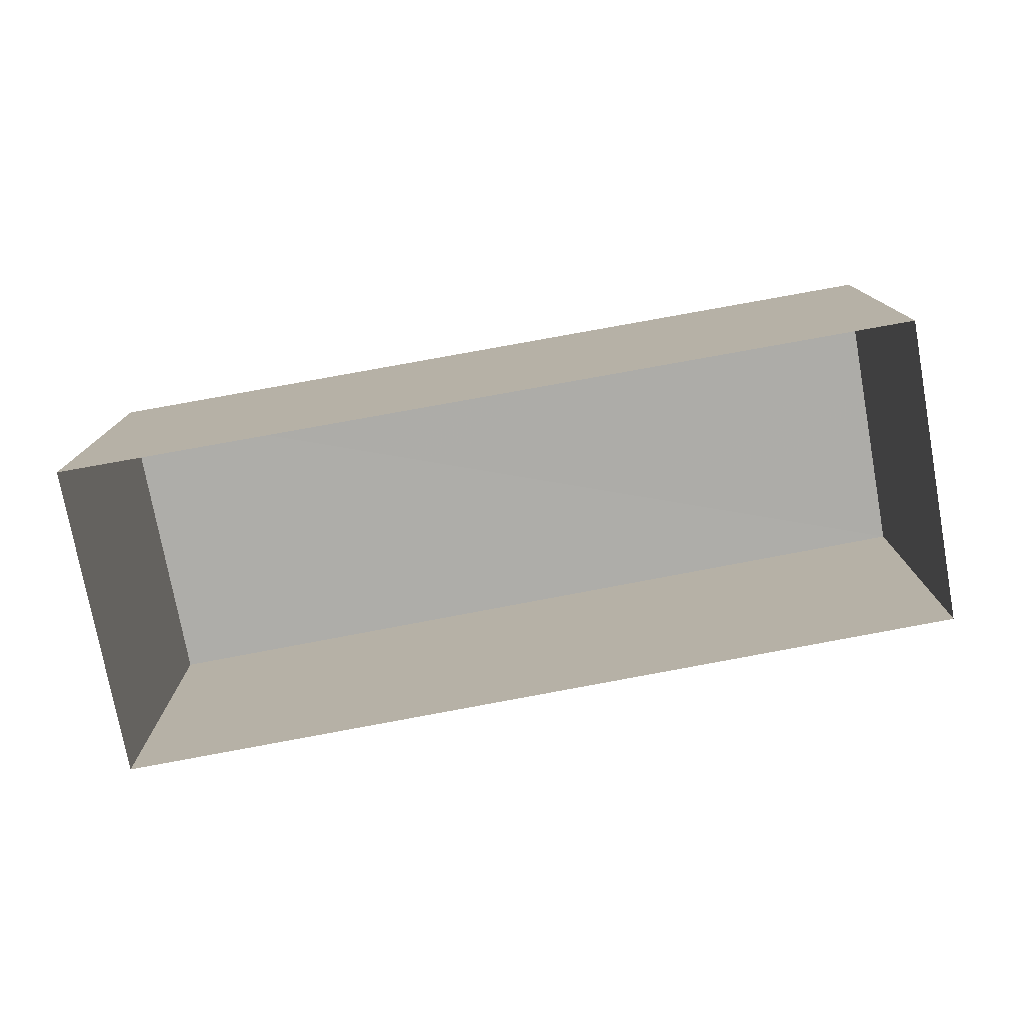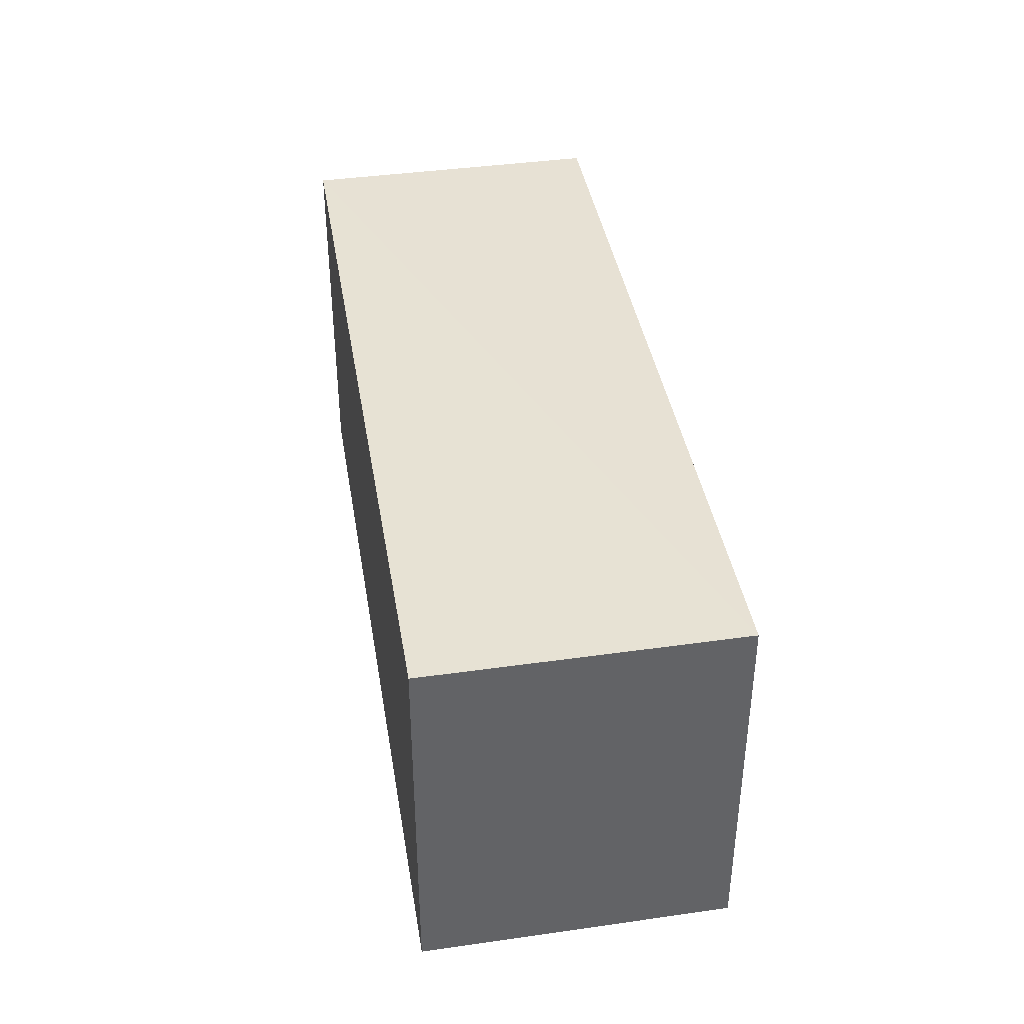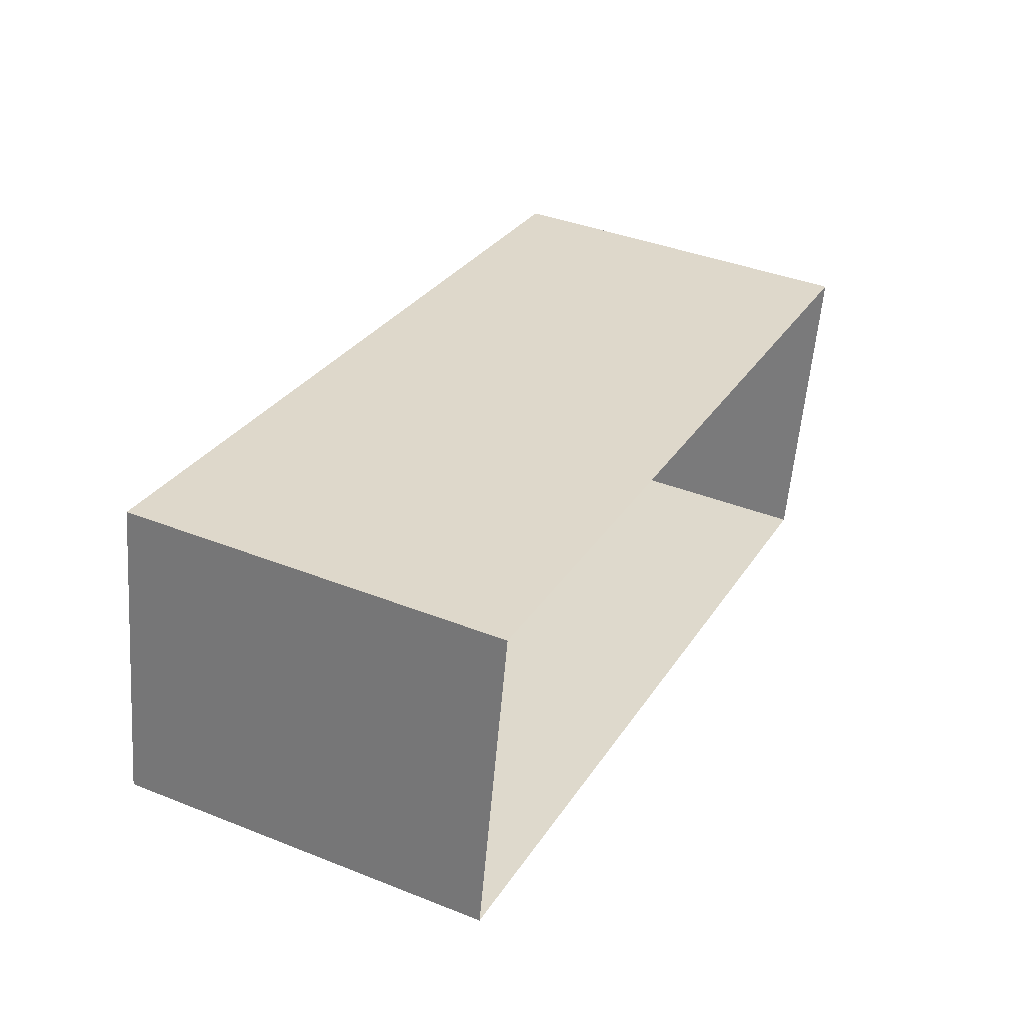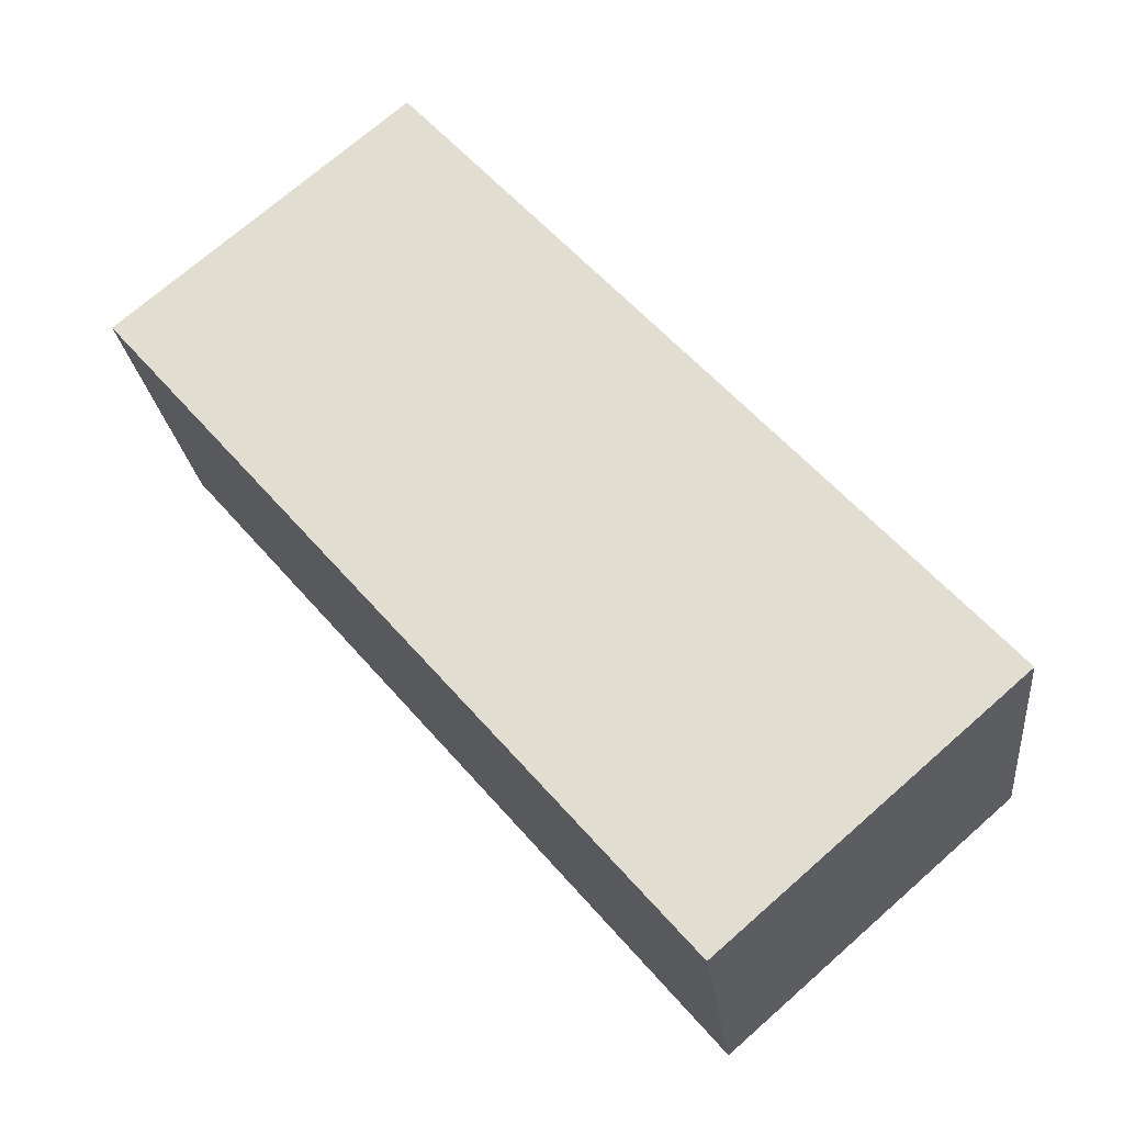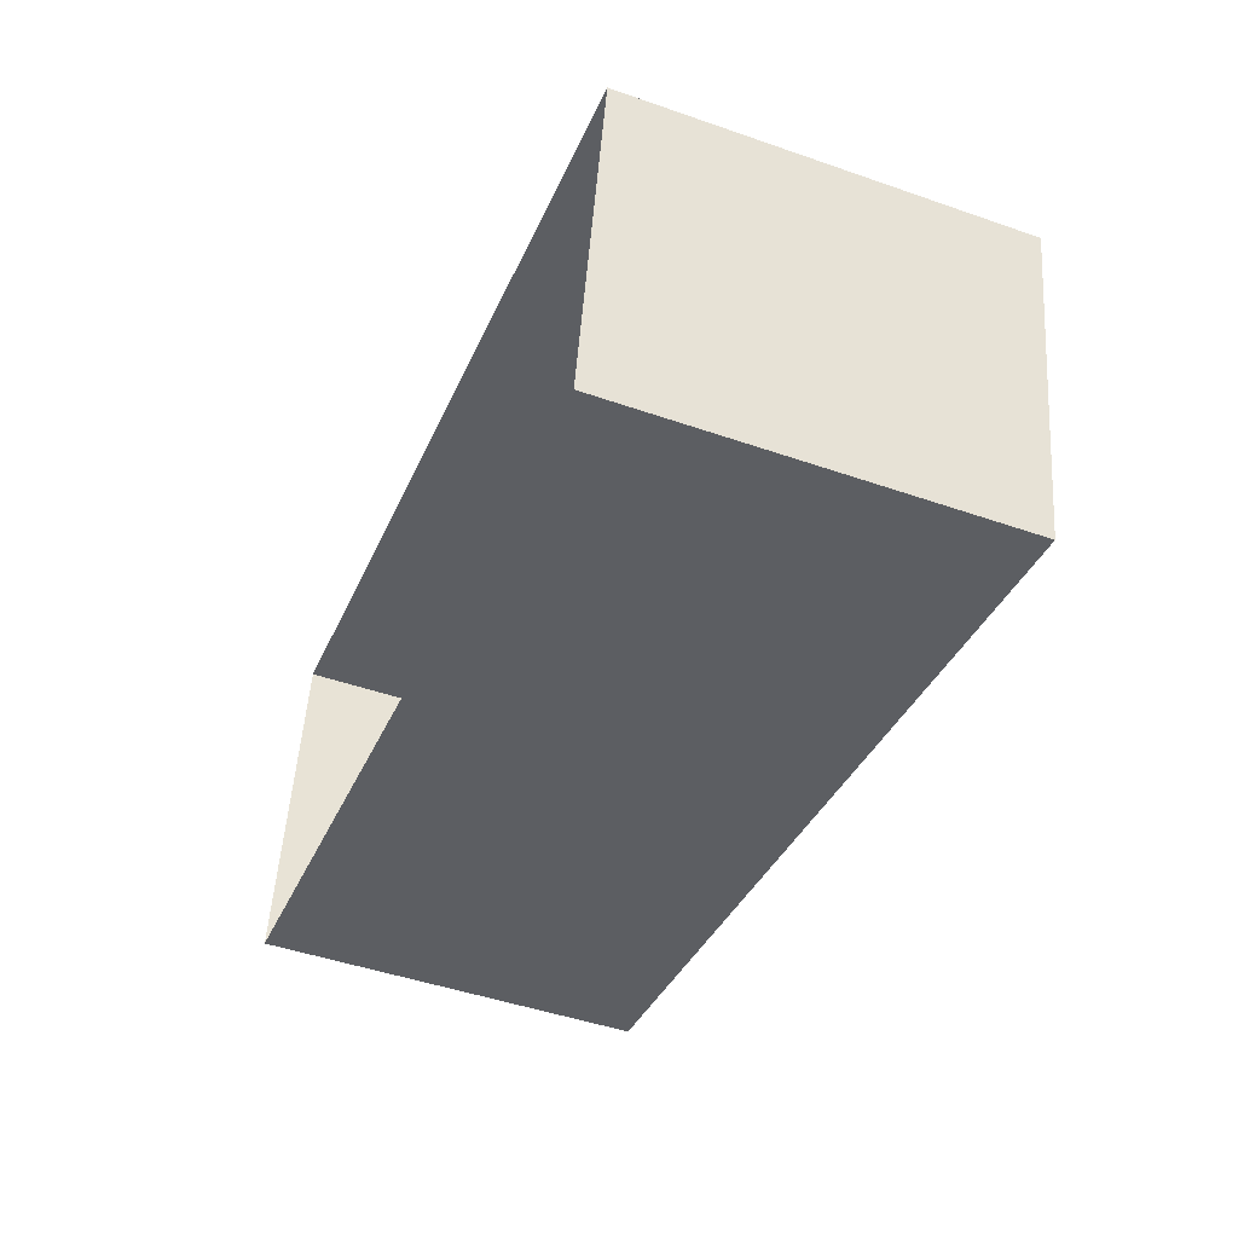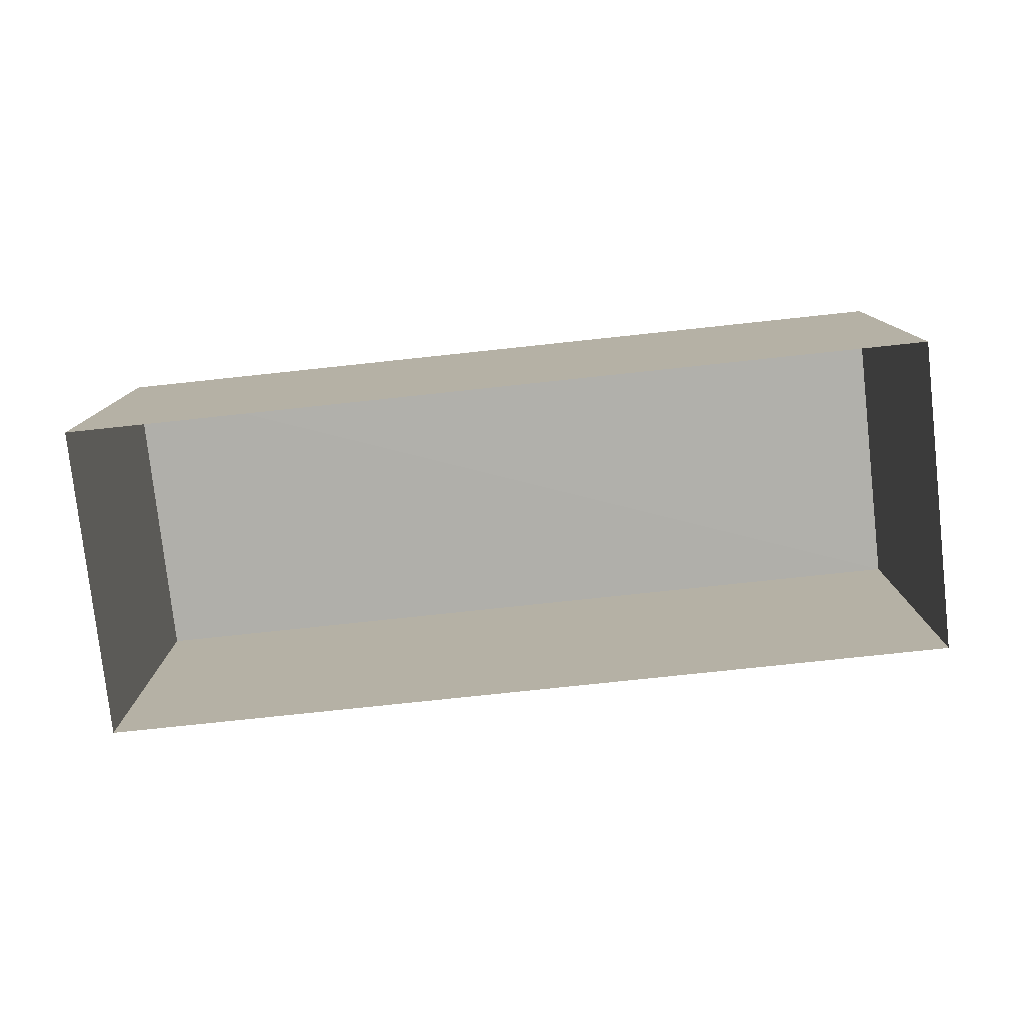
<metadata>
{"format":"obj","ext":"obj","renderer":"f3d","projection":"perspective","resolution":1024,"background":"white","views":[{"elev":-77.0,"azim":20.7,"up":"+Z"},{"elev":39.7,"azim":-88.9,"up":"+Z"},{"elev":40.1,"azim":116.1,"up":"+Y"},{"elev":71.6,"azim":48.7,"up":"+Y"},{"elev":-47.2,"azim":-111.6,"up":"+Y"},{"elev":-78.5,"azim":-163.2,"up":"+Z"}]}
</metadata>
<code>
v 1.25e+05 7.858e+05 16.41
v 1.25e+05 7.858e+05 16.41
v 1.25e+05 7.858e+05 16.41
v 1.25e+05 7.858e+05 16.41
v 1.25e+05 7.858e+05 18.99
v 1.25e+05 7.858e+05 18.99
v 1.25e+05 7.858e+05 18.99
v 1.25e+05 7.858e+05 18.99
f 1 2 3
f 4 1 3
f 5 6 7
f 8 5 7
f 6 4 3
f 7 6 3
f 5 1 4
f 6 5 4
f 5 2 1
f 5 8 2
f 8 3 2
f 8 7 3

</code>
